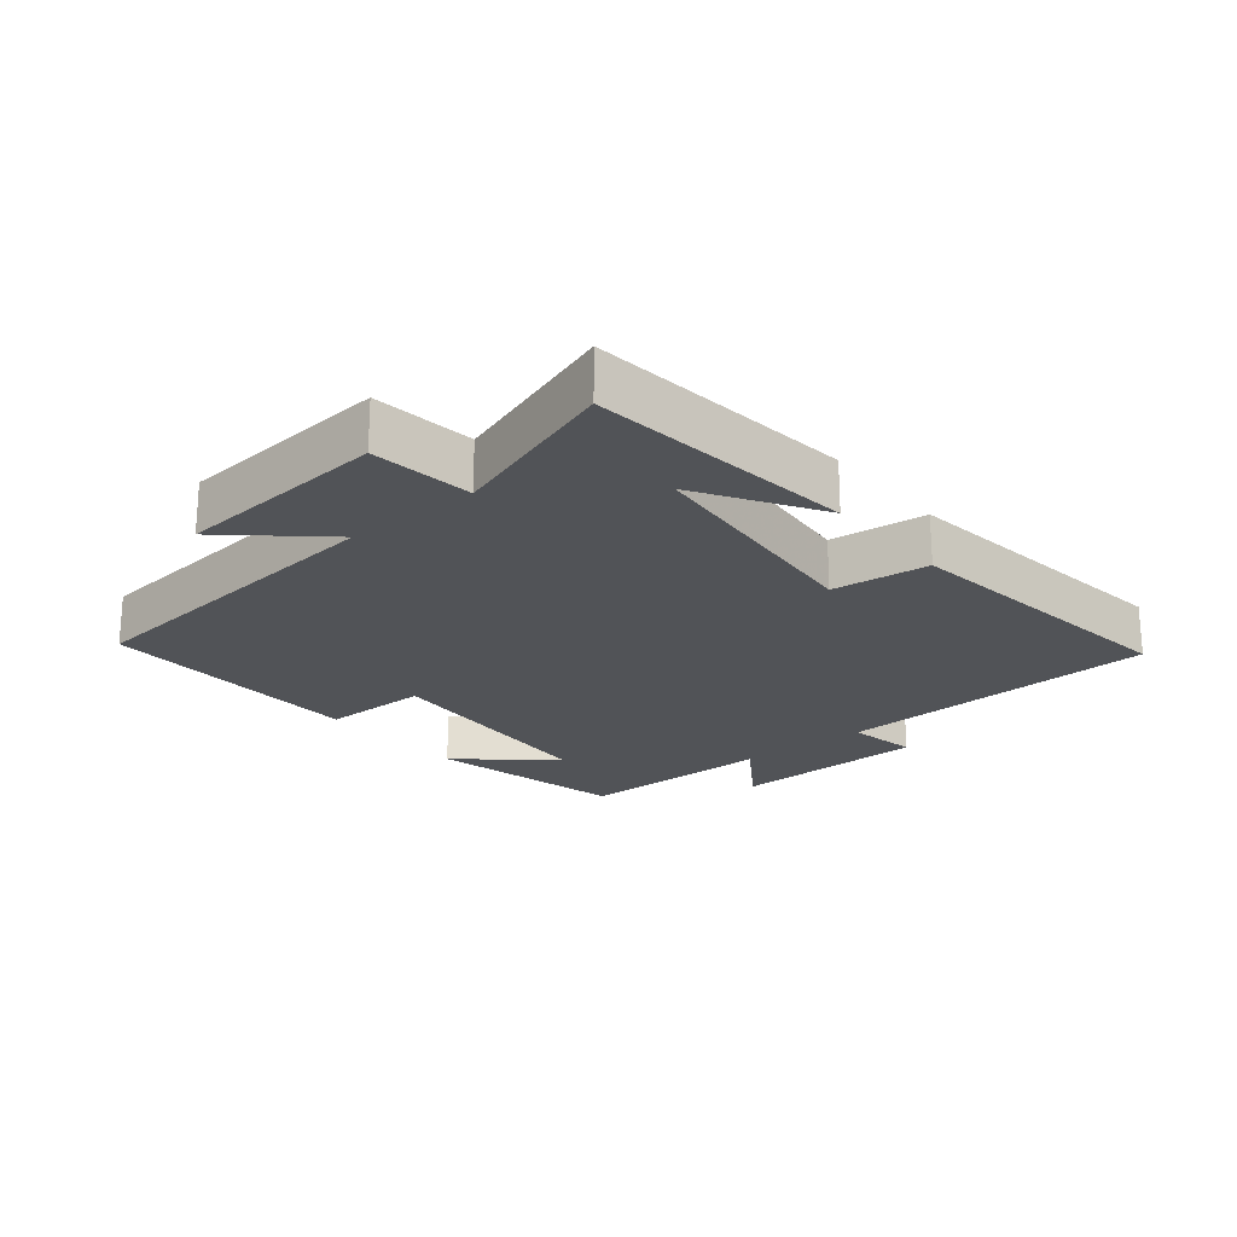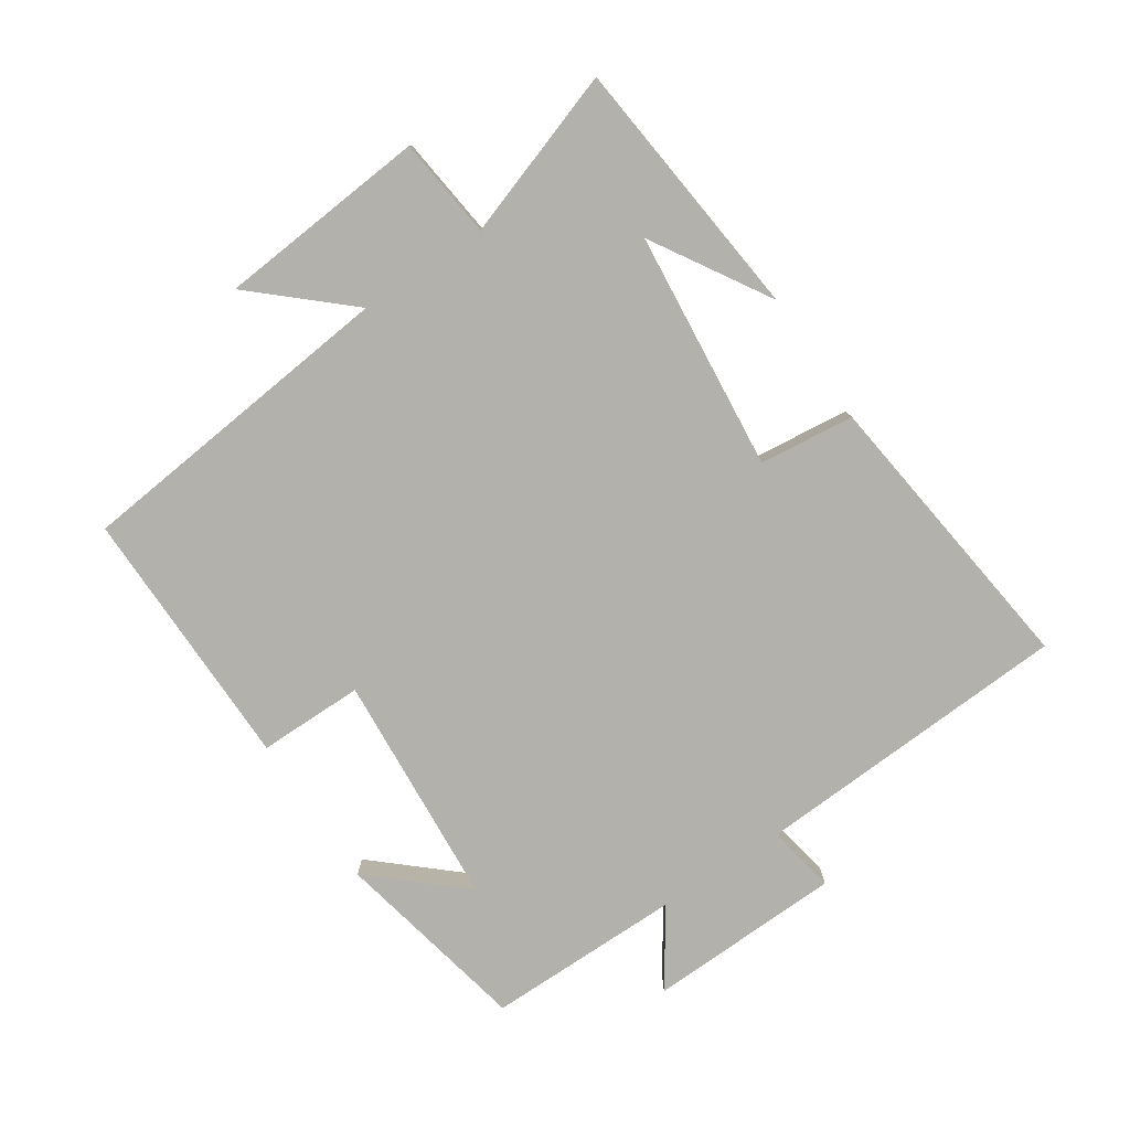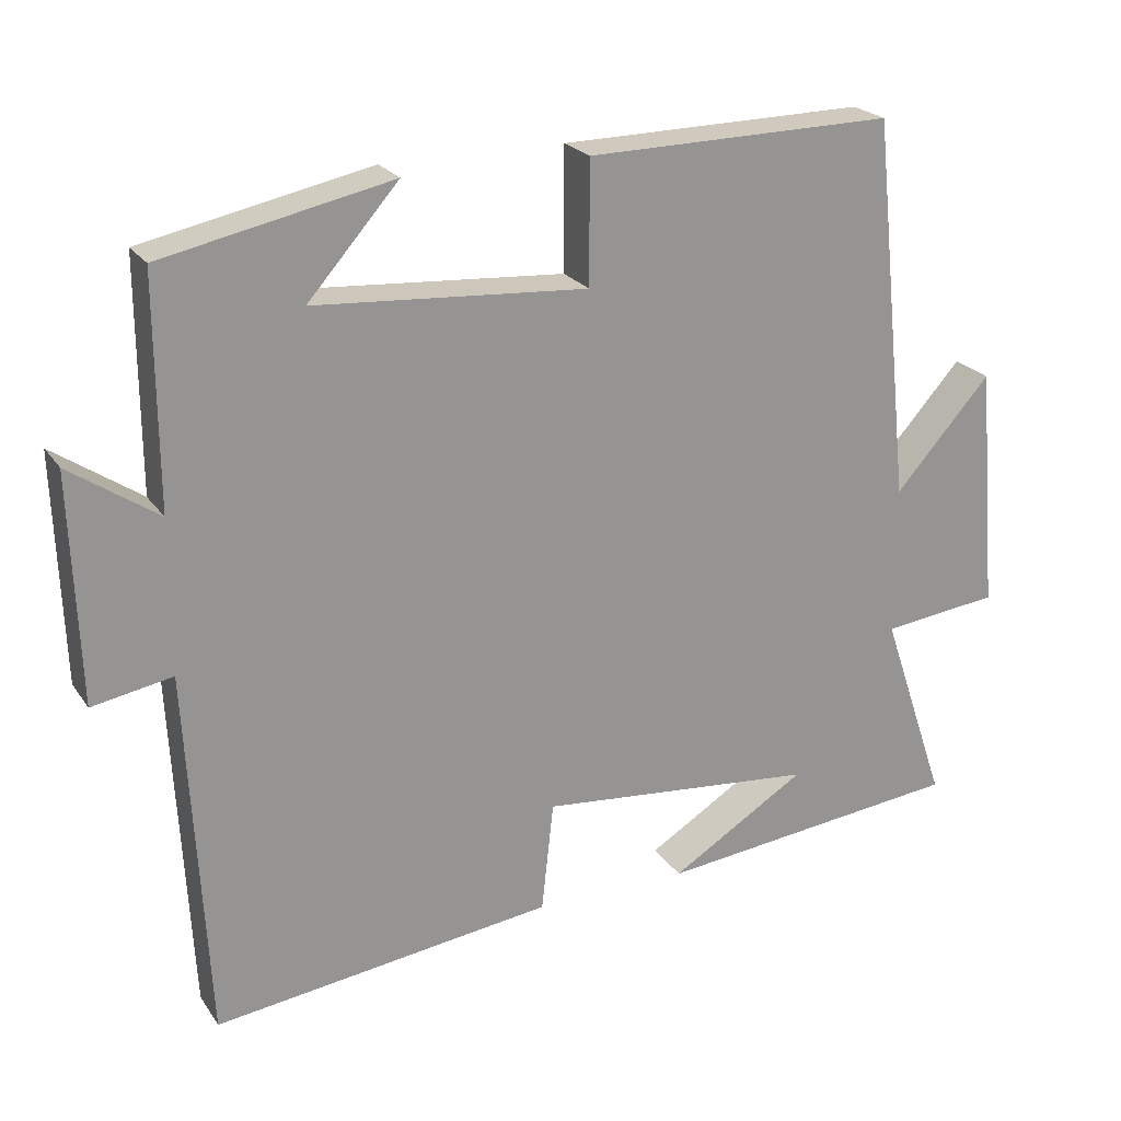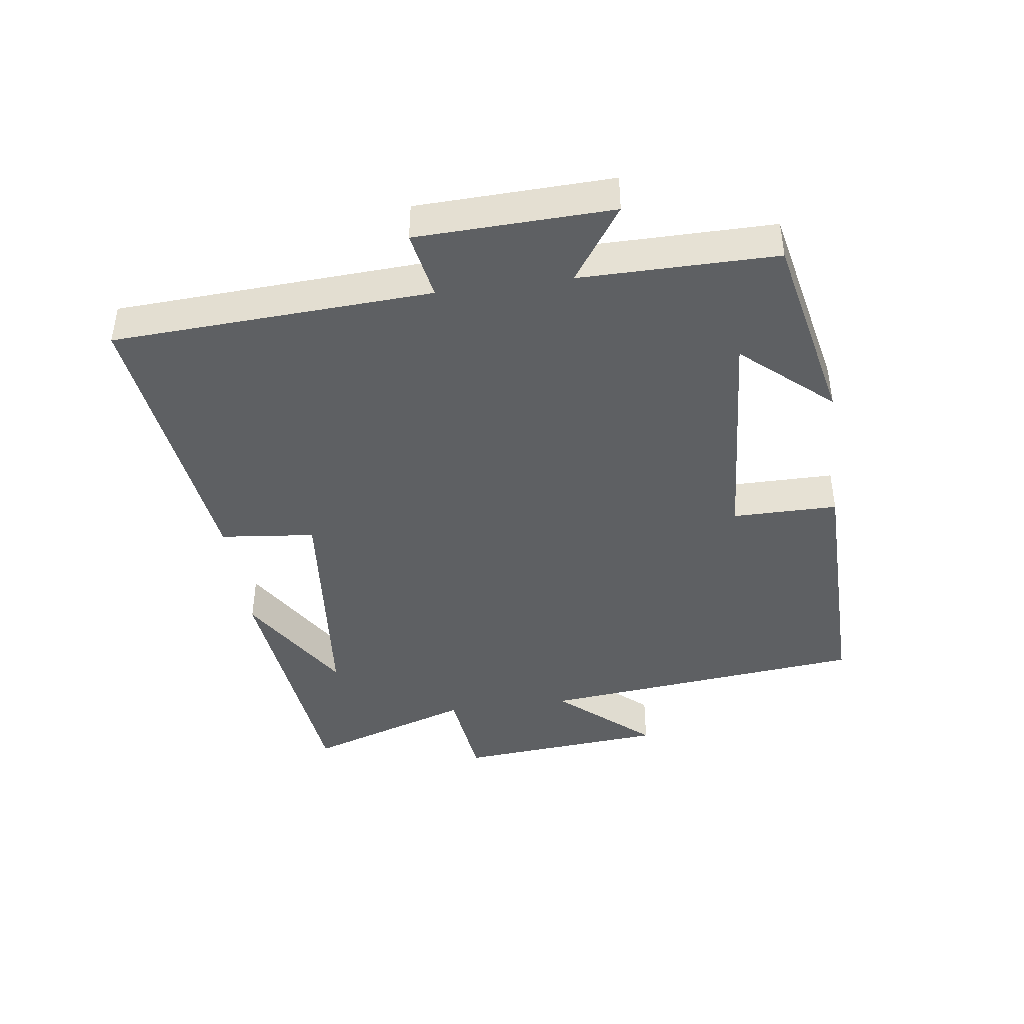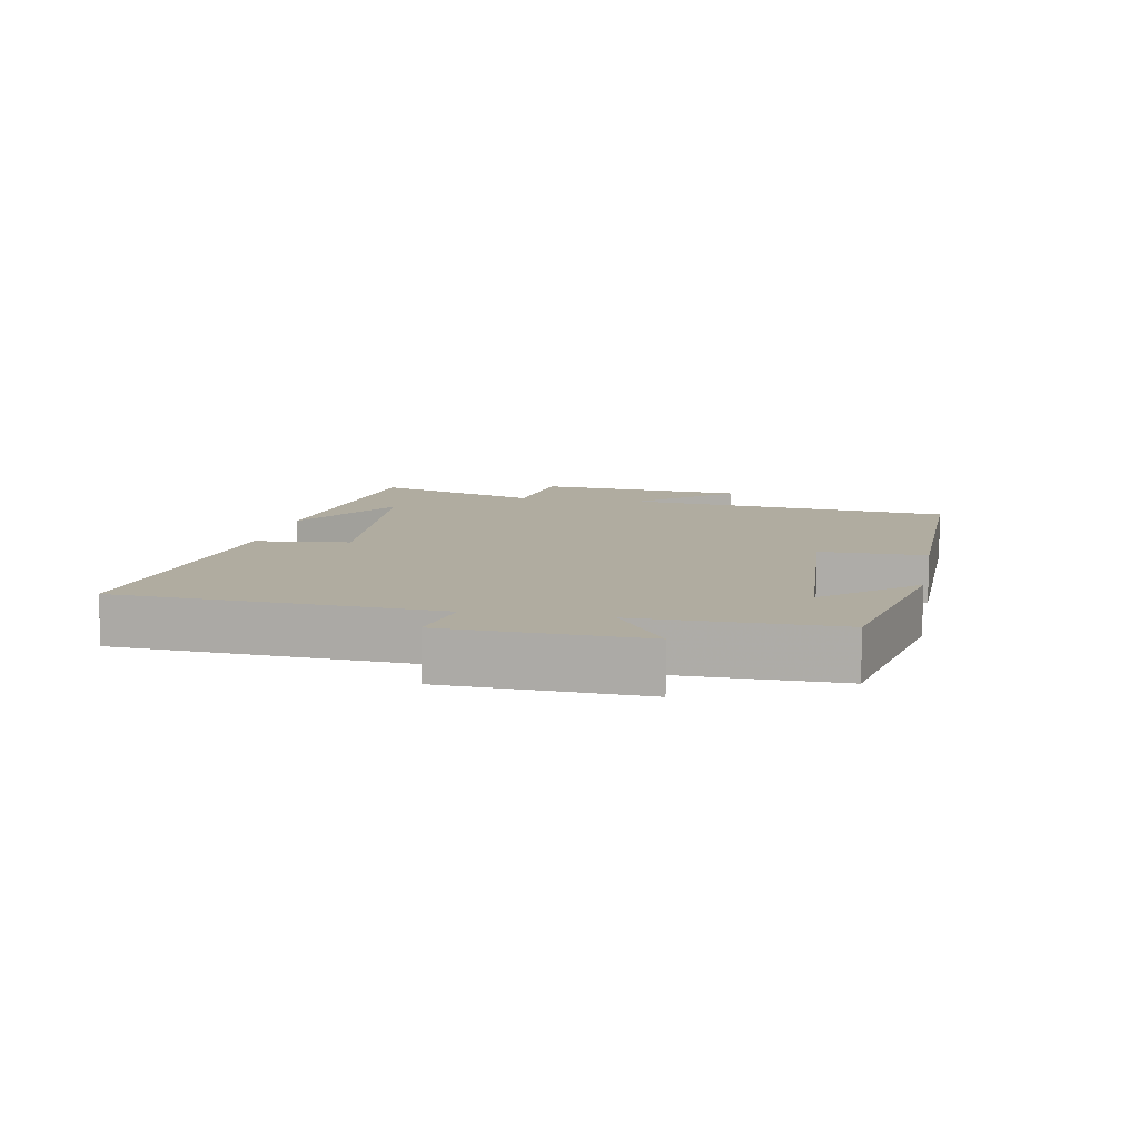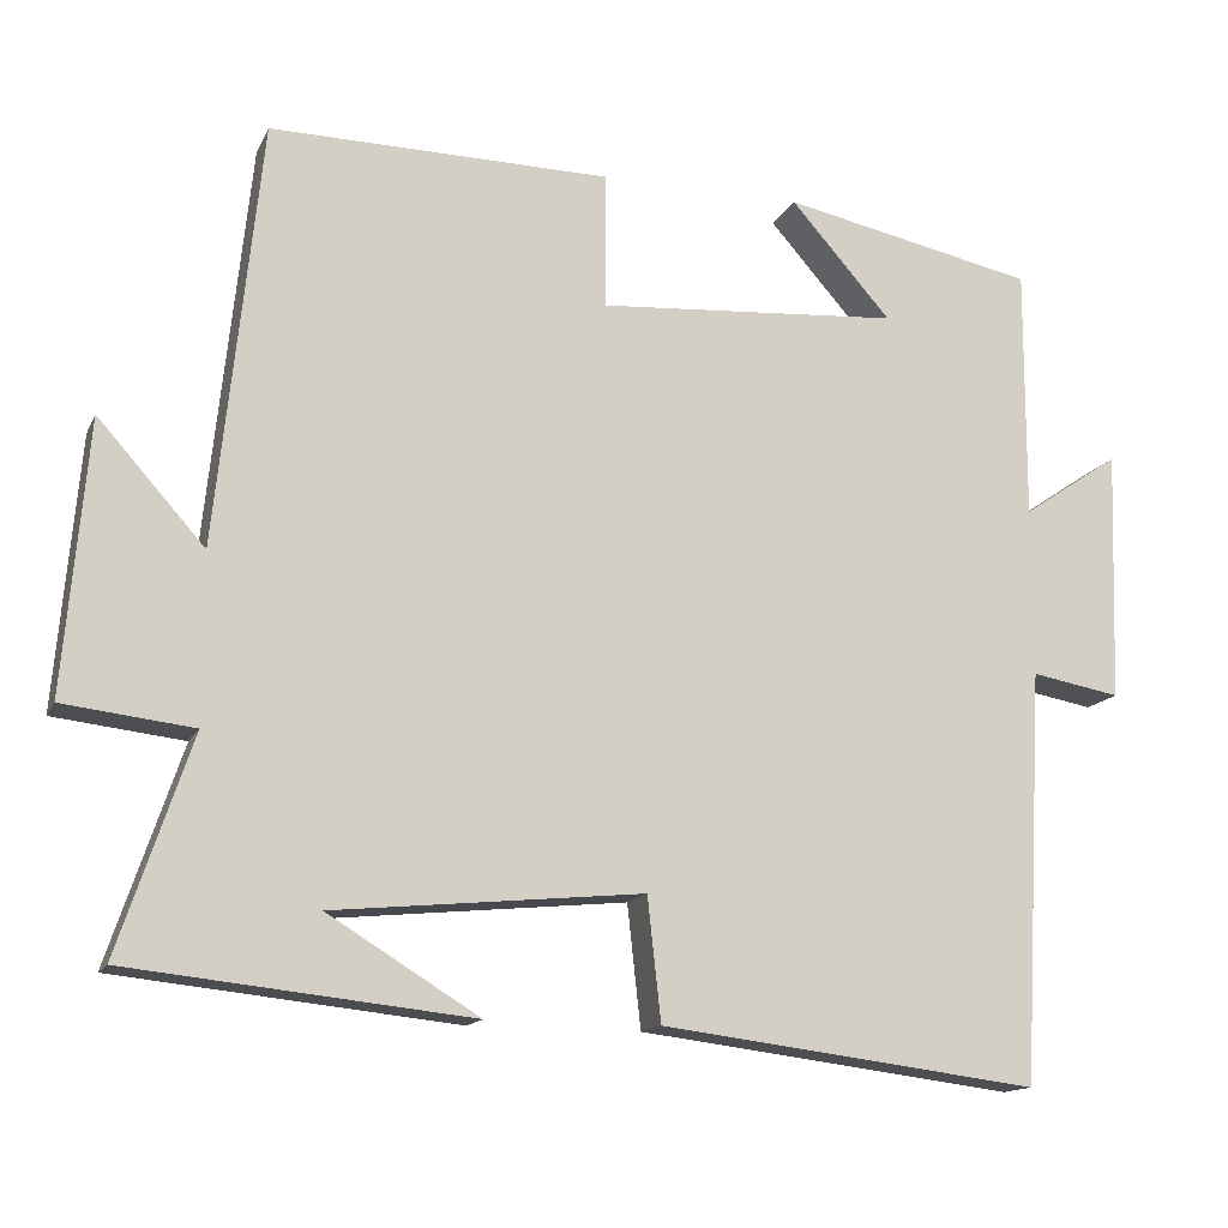
<metadata>
{"format":"obj","ext":"obj","renderer":"f3d","projection":"perspective","resolution":1024,"background":"white","views":[{"elev":-21.8,"azim":129.4,"up":"+Y"},{"elev":-78.9,"azim":123.7,"up":"+Y"},{"elev":22.8,"azim":-25.5,"up":"+Z"},{"elev":-42.3,"azim":-82.1,"up":"+Y"},{"elev":10.0,"azim":-78.9,"up":"+Y"},{"elev":-14.4,"azim":161.7,"up":"+Z"}]}
</metadata>
<code>
v -0.501 0.07 0.437
v -0.199 0.07 0.5
v -0.319 0.07 0.364
v 0.041 0.07 0.338
v 0.041 0.07 0.5
v 0.447 0.07 0.505
v 0.5 0.07 0
v 0.627 0.07 0.142
v 0.655 0.07 -0.182
v 0.5 0.07 -0.2
v 0.587 0.07 -0.457
v 0.18 0.07 -0.5
v 0.36 0.07 -0.39
v -0.008 0.07 -0.354
v -0.024 0.07 -0.5
v -0.474 0.07 -0.556
v -0.5 0.07 -0.066
v -0.606 0.07 -0.085
v -0.616 0.07 0.215
v -0.5 0.07 0.136
v -0.501 0 0.437
v -0.199 0 0.5
v -0.319 0 0.364
v 0.041 0 0.338
v 0.041 0 0.5
v 0.447 0 0.505
v 0.5 0 0
v 0.627 0 0.142
v 0.655 0 -0.182
v 0.5 0 -0.2
v 0.587 0 -0.457
v 0.18 0 -0.5
v 0.36 0 -0.39
v -0.008 0 -0.354
v -0.024 0 -0.5
v -0.474 0 -0.556
v -0.5 0 -0.066
v -0.606 0 -0.085
v -0.616 0 0.215
v -0.5 0 0.136
f 17 18 19 20
f 15 16 17 20
f 14 15 20 1
f 13 14 1
f 11 12 13
f 10 11 13 1
f 7 8 9 10
f 4 5 6 7
f 3 4 7 10
f 1 2 3
f 1 3 10
f 40 39 38 37
f 40 37 36 35
f 21 40 35 34
f 21 34 33
f 33 32 31
f 21 33 31 30
f 30 29 28 27
f 27 26 25 24
f 30 27 24 23
f 23 22 21
f 30 23 21
f 1 21 22 2
f 2 22 23 3
f 3 23 24 4
f 4 24 25 5
f 5 25 26 6
f 6 26 27 7
f 7 27 28 8
f 8 28 29 9
f 9 29 30 10
f 10 30 31 11
f 11 31 32 12
f 12 32 33 13
f 13 33 34 14
f 14 34 35 15
f 15 35 36 16
f 16 36 37 17
f 17 37 38 18
f 18 38 39 19
f 19 39 40 20
f 20 40 21 1

</code>
